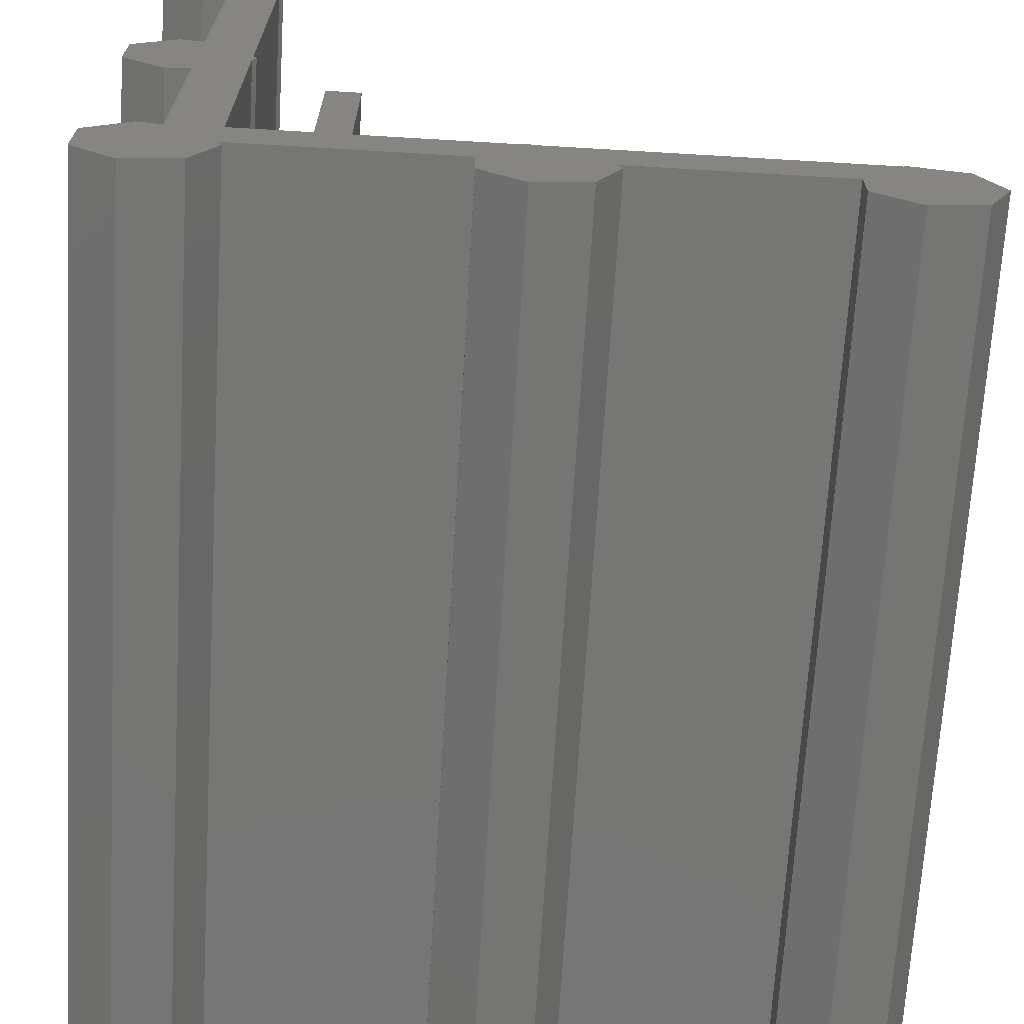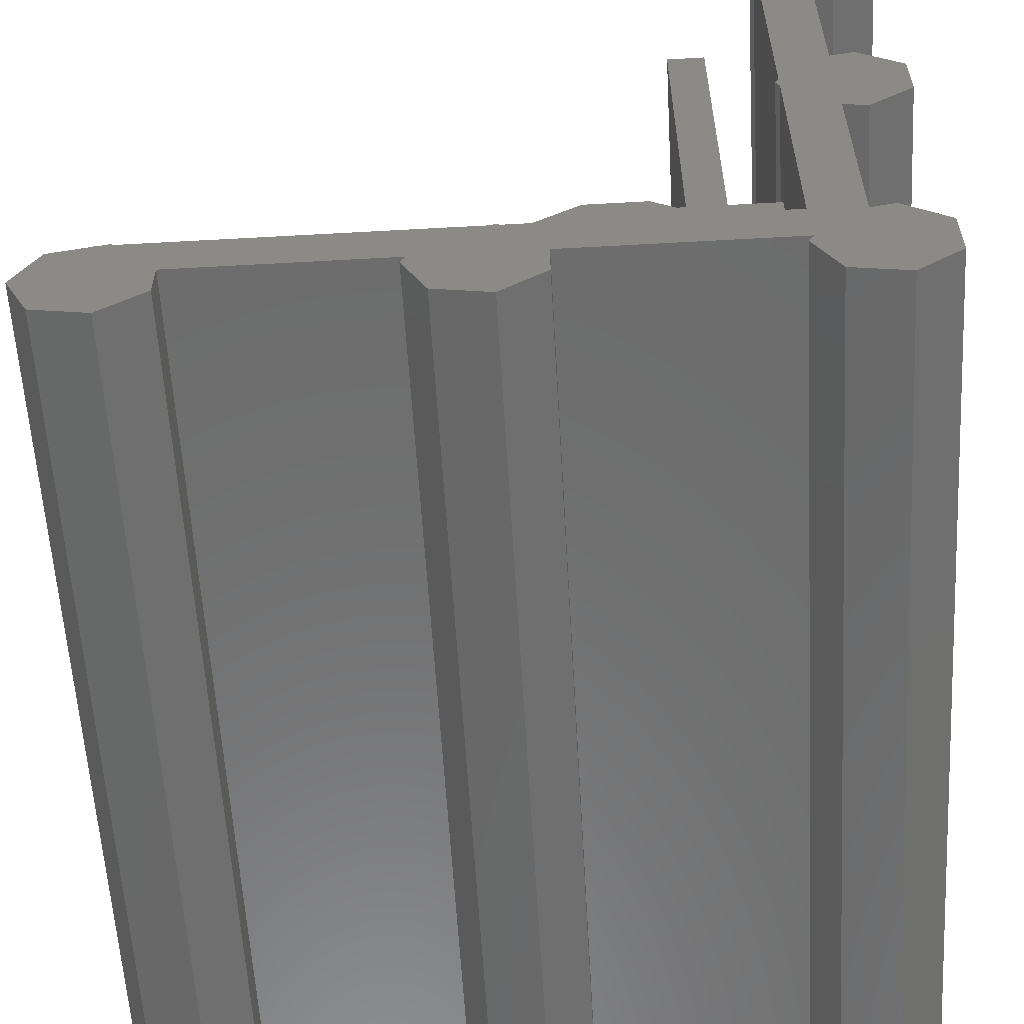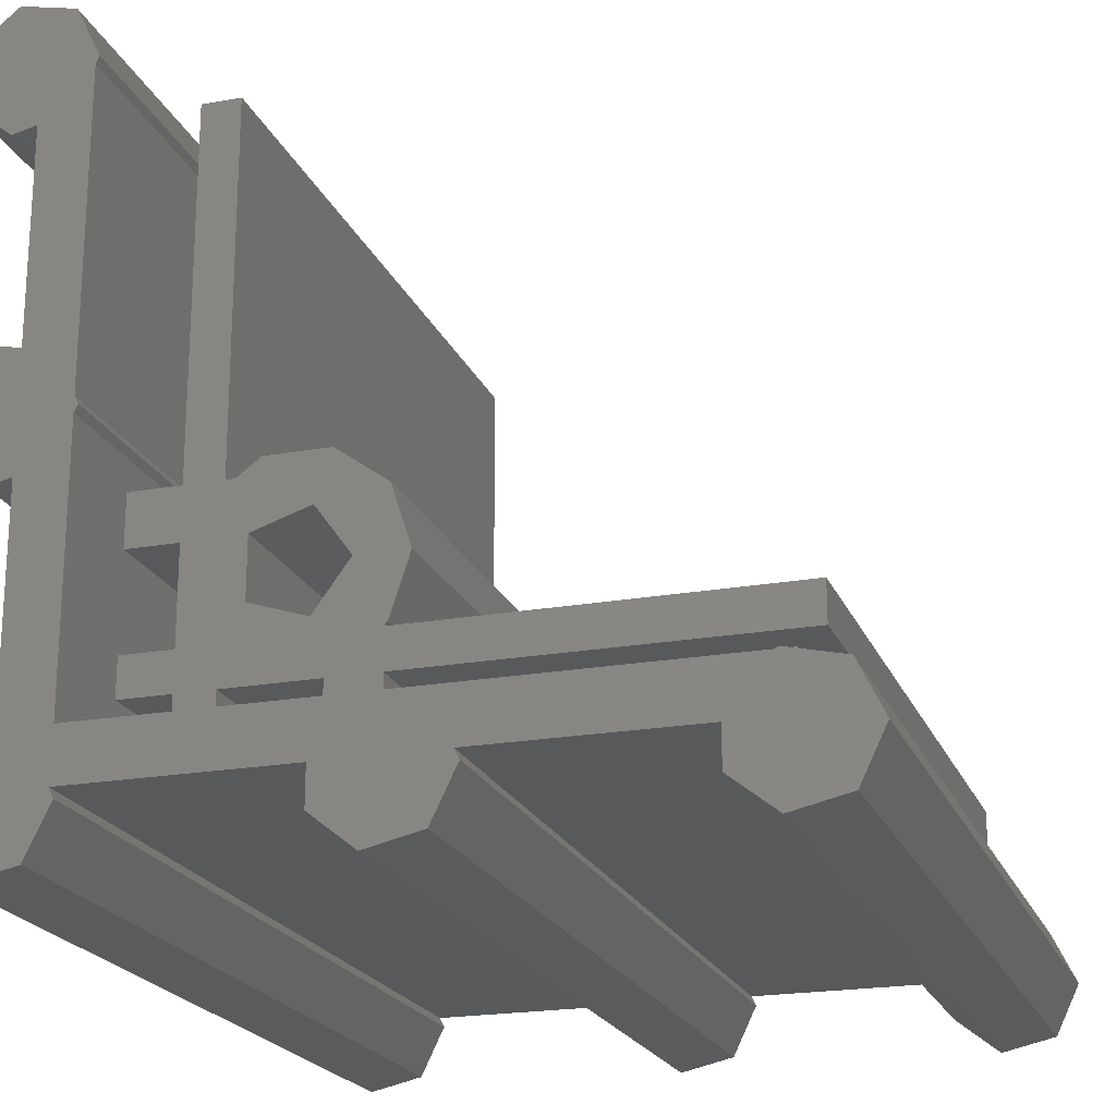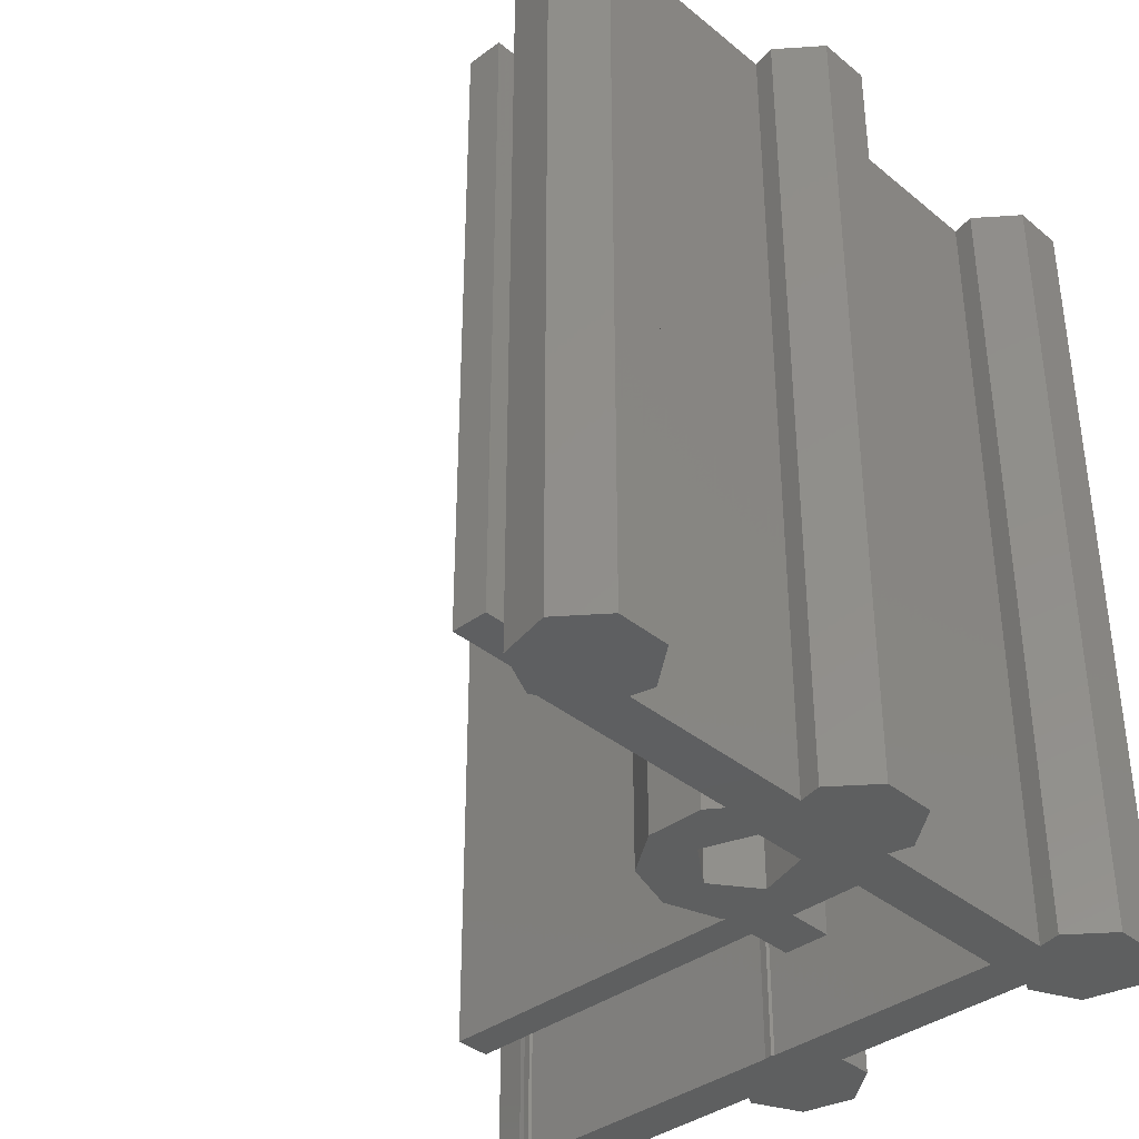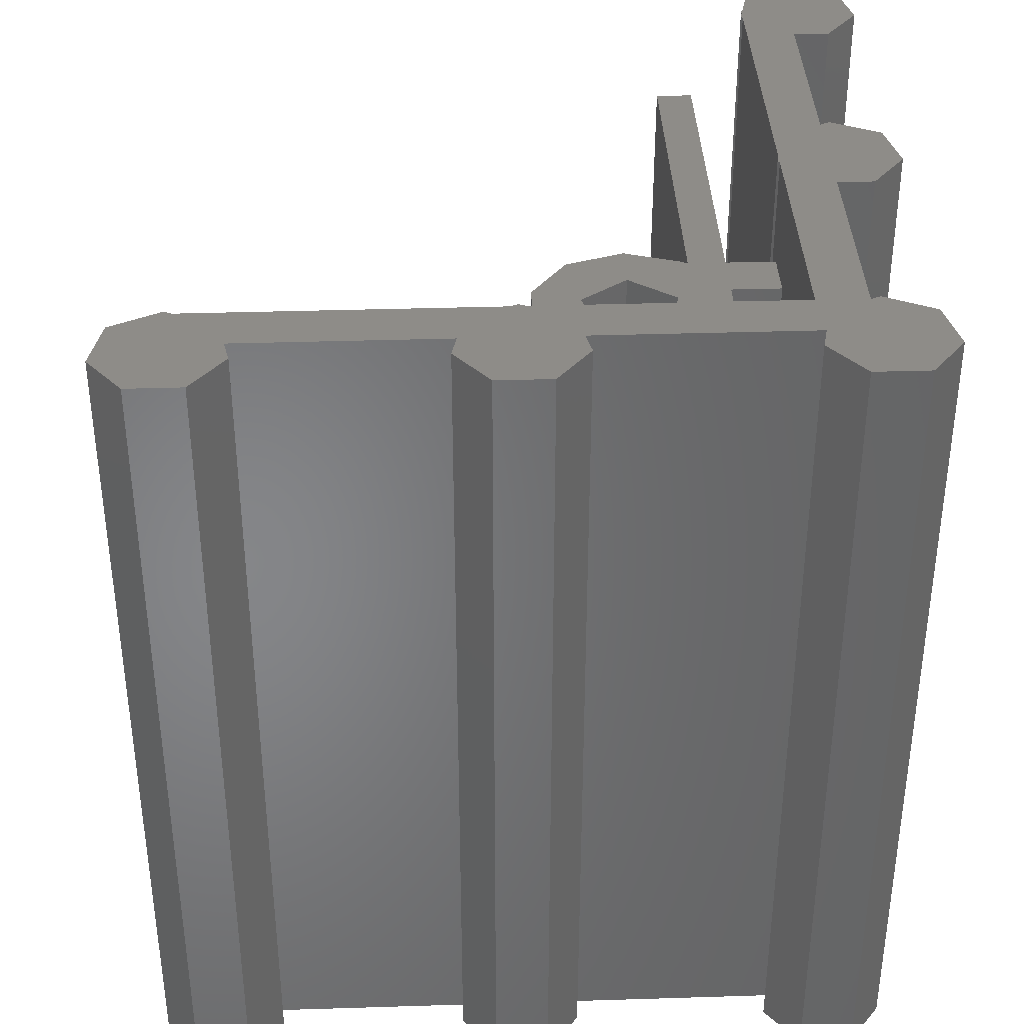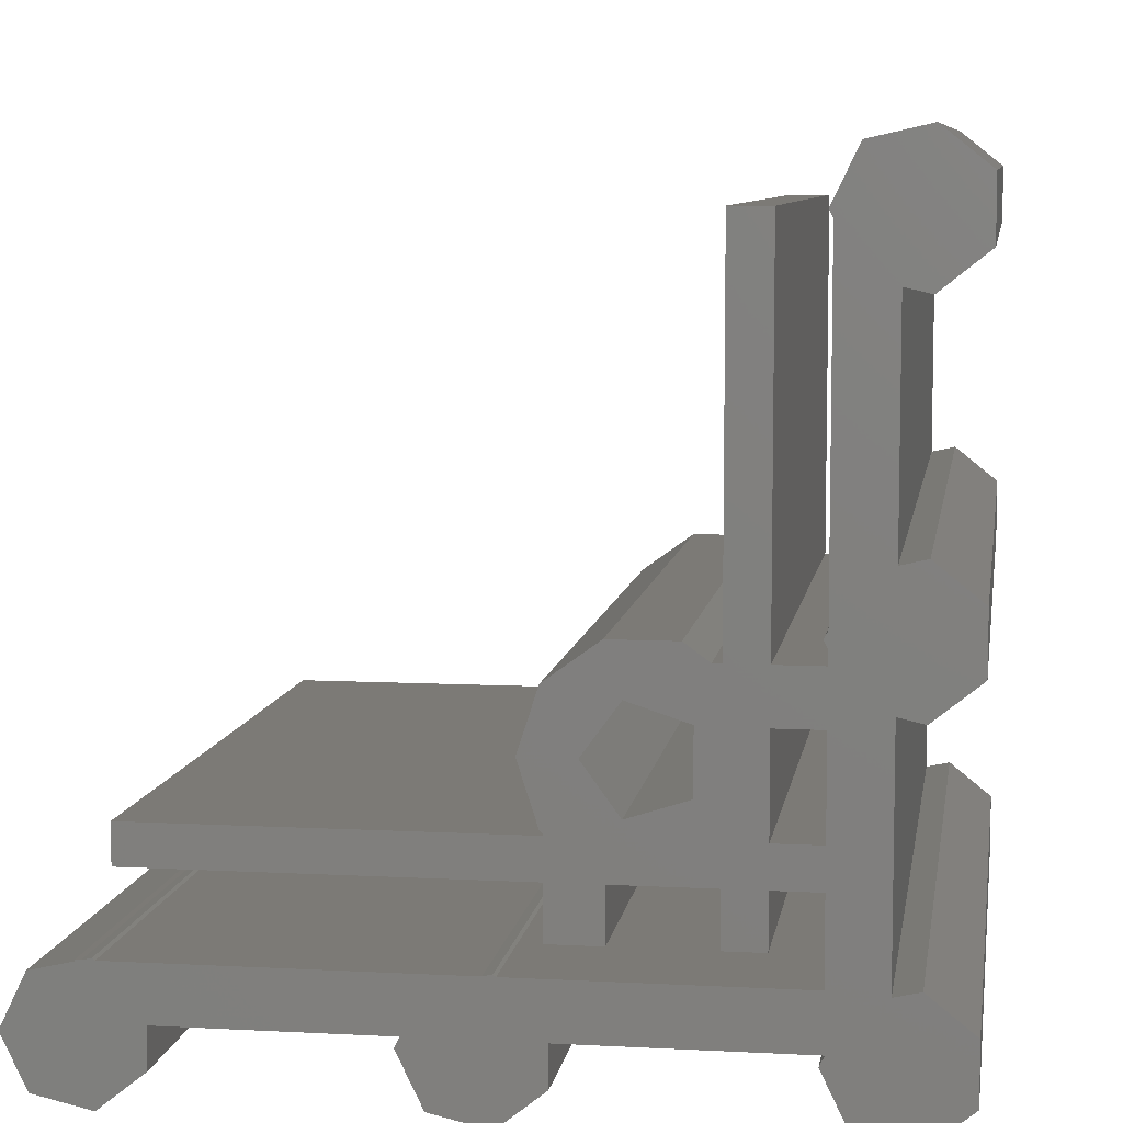
<metadata>
{"format":"stl","ext":"stl","renderer":"f3d","projection":"perspective","resolution":1024,"background":"white","views":[{"elev":-68.3,"azim":-3.4,"up":"+Y"},{"elev":-58.7,"azim":-176.7,"up":"+Y"},{"elev":-20.9,"azim":17.9,"up":"+Y"},{"elev":-37.3,"azim":-136.4,"up":"+Z"},{"elev":37.3,"azim":-92.3,"up":"+Z"},{"elev":7.7,"azim":-171.4,"up":"+Y"}]}
</metadata>
<code>
# stl→obj: 170 verts, 352 faces
v 9.525 6.35 24.18
v 8.919 8.216 3.175
v 8.919 8.216 24.18
v 9.525 6.35 3.175
v 7.331 9.37 3.175
v 5.369 9.37 24.18
v 7.331 9.37 24.18
v 5.369 9.37 3.175
v 7.938 6.35 24.18
v 8.919 4.484 24.18
v 6.841 7.86 24.18
v 5.066 7.283 24.18
v 3.175 6.35 24.18
v 3.781 8.216 24.18
v 6.841 4.84 24.18
v 7.331 3.33 24.18
v 5.369 3.33 24.18
v 5.066 5.417 24.18
v 3.781 4.484 24.18
v 4.636 8.838 24.18
v 4.636 8.838 3.175
v 7.25 4.366 3.175
v 6.841 4.84 3.175
v 7.25 4.969 3.175
v 4.366 4.366 3.175
v 5.066 5.417 3.175
v 4.969 7.25 3.175
v 5.066 7.283 3.175
v 4.366 7.25 3.175
v 7.938 6.35 3.175
v 8.838 4.969 3.175
v 8.919 4.484 3.175
v 8.838 4.425 3.175
v 6.841 7.86 3.175
v 4.969 8.838 3.175
v 8.838 4.425 24.18
v 1.7 -0.3 27.35
v 1.556 0 0
v 1.556 0 27.35
v 1.7 -0.3 0
v -2.102 -1.168 0
v -2.102 0.5678 27.35
v -2.102 0.5678 0
v -2.102 -1.168 27.35
v 0 1.48 0
v -0.745 1.65 27.35
v 0 1.48 27.35
v -0.745 1.65 0
v 0.947 -1.864 0
v 1.7 10 0
v 1.587 9.766 0
v 1.587 10.23 0
v 12 -0.3 0
v 11.25 -1.864 0
v 11.86 0 0
v 20 1.548 0
v 22 -0.3 0
v 21.25 -1.864 0
v 21.25 1.264 0
v 19.83 1.587 0
v 20 1.587 0
v 18.2 0 0
v 19.55 -2.25 0
v 19.48 1.587 0
v 19.55 1.65 0
v 18.2 -1.168 0
v 9.828 1.587 0
v 8.198 0 0
v 9.555 -2.25 0
v 9.477 1.587 0
v 9.555 1.65 0
v 8.198 -1.168 0
v 1.587 1.587 0
v 0 8.22 0
v -0.745 -2.25 0
v 1.587 19.77 0
v 0.947 21.56 0
v 1.7 20 0
v 0 11.78 0
v -2.102 9.132 0
v -0.745 8.05 0
v -2.102 10.87 0
v -0.745 11.95 0
v 0 18.22 0
v -2.102 19.13 0
v -0.745 18.05 0
v -0.745 21.95 0
v -2.102 20.87 0
v 0 11.78 27.35
v 1.587 10.23 27.35
v 1.587 19.77 27.35
v 1.587 9.766 27.35
v 0 8.22 27.35
v 0 18.22 27.35
v 0.947 21.56 27.35
v 1.7 20 27.35
v 1.7 10 27.35
v 1.587 1.587 27.35
v 8.198 0 27.35
v 9.477 1.587 27.35
v 19.48 1.587 27.35
v 11.86 0 27.35
v 18.2 0 27.35
v 9.828 1.587 27.35
v 9.555 1.65 27.35
v 11.25 -1.864 27.35
v 9.555 -2.25 27.35
v 8.198 -1.168 27.35
v 12 -0.3 27.35
v 20 1.587 27.35
v 19.83 1.587 27.35
v 20 1.548 27.35
v 22 -0.3 27.35
v 21.25 1.264 27.35
v 21.25 -1.864 27.35
v 19.55 1.65 27.35
v 19.55 -2.25 27.35
v 18.2 -1.168 27.35
v 0.947 -1.864 27.35
v -0.745 21.95 27.35
v -2.102 20.87 27.35
v -2.102 19.13 27.35
v -0.745 18.05 27.35
v -2.102 10.87 27.35
v -0.745 11.95 27.35
v -2.102 9.132 27.35
v -0.745 8.05 27.35
v -0.745 -2.25 27.35
v 7.25 1.587 3.175
v 4.366 1.587 24.18
v 7.25 1.587 24.18
v 4.366 1.587 3.175
v 8.838 1.587 24.18
v 8.838 1.587 3.175
v 3.175 1.587 24.18
v 3.175 1.587 3.175
v 3.175 8.838 24.18
v 4.366 8.838 24.18
v 4.366 20 24.18
v 3.175 20 24.18
v 7.25 3.175 24.18
v 4.366 3.175 24.18
v 3.175 3.175 24.18
v 3.175 4.366 24.18
v 3.175 7.25 24.18
v 8.838 4.366 24.18
v 8.838 3.175 24.18
v 20 3.175 24.18
v 20 4.366 24.18
v 1.587 4.366 24.18
v 1.587 3.175 24.18
v 1.587 8.838 24.18
v 1.587 7.25 24.18
v 20 4.366 3.175
v 20 3.175 3.175
v 1.587 7.25 3.175
v 3.175 8.838 3.175
v 3.175 7.25 3.175
v 1.587 8.838 3.175
v 1.587 3.175 3.175
v 3.175 4.366 3.175
v 3.175 3.175 3.175
v 1.587 4.366 3.175
v 4.366 3.175 3.175
v 4.366 8.838 3.175
v 4.366 20 3.175
v 3.175 20 3.175
v 7.25 3.175 3.175
v 8.838 3.175 3.175
v 8.838 4.366 3.175
f 1 2 3
f 2 1 4
f 5 6 7
f 6 5 8
f 2 7 3
f 7 2 5
f 9 1 3
f 1 9 10
f 11 3 7
f 3 11 9
f 6 11 7
f 6 12 11
f 13 12 14
f 14 12 6
f 15 10 9
f 10 15 16
f 15 17 16
f 18 17 15
f 12 13 18
f 18 19 17
f 18 13 19
f 8 20 6
f 20 8 21
f 6 20 14
f 22 23 24
f 25 23 22
f 26 27 28
f 23 25 26
f 29 26 25
f 26 29 27
f 24 30 31
f 30 24 23
f 31 4 32
f 31 32 33
f 30 4 31
f 4 30 2
f 34 2 30
f 2 34 5
f 34 8 5
f 35 34 28
f 35 28 27
f 34 35 8
f 8 35 21
f 33 10 36
f 10 33 32
f 10 16 36
f 10 4 1
f 4 10 32
f 30 11 34
f 11 30 9
f 18 28 12
f 28 18 26
f 28 11 12
f 11 28 34
f 23 18 15
f 18 23 26
f 23 9 30
f 9 23 15
f 37 38 39
f 38 37 40
f 41 42 43
f 42 41 44
f 45 46 47
f 46 45 48
f 40 49 38
f 50 51 52
f 53 54 55
f 56 57 58
f 57 56 59
f 56 60 61
f 62 56 58
f 62 58 63
f 64 56 62
f 60 64 65
f 62 63 66
f 56 64 60
f 55 64 62
f 55 67 64
f 68 55 54
f 68 54 69
f 55 68 67
f 67 70 71
f 68 69 72
f 67 68 70
f 68 73 70
f 74 51 73
f 51 74 52
f 45 73 38
f 38 73 68
f 75 38 49
f 76 77 78
f 52 74 79
f 73 45 74
f 38 75 45
f 41 45 75
f 43 45 41
f 45 43 48
f 80 74 81
f 74 80 79
f 82 79 80
f 79 82 83
f 52 79 76
f 84 76 79
f 76 84 77
f 85 84 86
f 84 87 77
f 88 84 85
f 84 88 87
f 89 90 91
f 90 89 92
f 93 92 89
f 94 91 95
f 95 91 96
f 97 90 92
f 98 99 100
f 99 98 39
f 101 102 103
f 104 102 101
f 99 102 104
f 100 104 105
f 99 104 100
f 102 99 106
f 106 99 107
f 107 99 108
f 109 102 106
f 110 111 112
f 112 113 114
f 113 112 115
f 101 112 111
f 101 111 116
f 112 101 103
f 112 103 115
f 115 103 117
f 117 103 118
f 39 119 37
f 92 93 98
f 91 94 89
f 120 94 95
f 121 94 120
f 122 94 121
f 94 122 123
f 124 89 125
f 89 124 93
f 126 93 124
f 93 126 127
f 47 98 93
f 98 47 39
f 128 39 47
f 42 47 46
f 39 128 119
f 44 47 42
f 47 44 128
f 48 42 46
f 42 48 43
f 119 40 37
f 40 119 49
f 41 128 44
f 128 41 75
f 75 119 128
f 119 75 49
f 109 55 102
f 55 109 53
f 72 99 68
f 99 72 108
f 67 105 104
f 105 67 71
f 71 100 105
f 100 71 70
f 106 53 109
f 53 106 54
f 72 107 108
f 107 72 69
f 69 106 107
f 106 69 54
f 97 52 90
f 52 97 50
f 80 124 82
f 124 80 126
f 79 125 89
f 125 79 83
f 83 124 125
f 124 83 82
f 81 93 127
f 93 81 74
f 80 127 126
f 127 80 81
f 92 50 97
f 50 92 51
f 113 59 114
f 59 113 57
f 66 103 62
f 103 66 118
f 59 112 114
f 112 59 56
f 60 116 111
f 116 60 65
f 65 101 116
f 101 65 64
f 115 57 113
f 57 115 58
f 66 117 118
f 117 66 63
f 63 115 117
f 115 63 58
f 96 77 95
f 77 96 78
f 85 121 88
f 121 85 122
f 77 120 95
f 120 77 87
f 87 121 120
f 121 87 88
f 91 78 96
f 78 91 76
f 86 94 123
f 94 86 84
f 85 123 122
f 123 85 86
f 45 93 74
f 93 45 47
f 79 94 84
f 94 79 89
f 112 61 110
f 61 112 56
f 55 103 102
f 103 55 62
f 38 99 39
f 99 38 68
f 61 111 110
f 111 61 60
f 64 104 101
f 104 64 67
f 129 130 131
f 130 129 132
f 131 100 133
f 100 134 133
f 70 129 134
f 129 70 132
f 73 132 70
f 70 134 100
f 130 100 131
f 100 130 98
f 135 98 130
f 136 98 135
f 136 73 98
f 132 73 136
f 137 138 139
f 138 137 14
f 137 139 140
f 20 138 14
f 17 141 16
f 17 142 141
f 19 142 17
f 143 142 19
f 144 19 13
f 14 137 145
f 14 145 13
f 144 13 145
f 143 19 144
f 142 143 130
f 130 143 135
f 16 146 36
f 146 16 147
f 141 147 16
f 147 141 133
f 133 141 131
f 146 148 149
f 148 146 147
f 150 143 144
f 143 150 151
f 152 145 137
f 145 152 153
f 148 154 149
f 154 148 155
f 156 157 158
f 157 156 159
f 160 161 162
f 161 160 163
f 162 164 132
f 164 162 25
f 25 161 29
f 158 29 161
f 162 132 136
f 25 162 161
f 29 158 165
f 165 158 157
f 165 157 166
f 166 157 167
f 164 22 168
f 22 164 25
f 168 169 134
f 169 168 170
f 168 134 129
f 22 170 168
f 170 22 31
f 31 22 24
f 169 154 155
f 154 169 170
f 29 35 27
f 35 29 165
f 169 148 147
f 148 169 155
f 160 143 151
f 143 160 162
f 164 141 142
f 141 164 168
f 154 146 149
f 146 154 170
f 161 150 144
f 150 161 163
f 92 152 51
f 92 153 152
f 153 150 156
f 92 150 153
f 98 150 92
f 151 98 160
f 150 98 151
f 159 51 152
f 156 51 159
f 163 156 150
f 163 51 156
f 73 163 160
f 163 73 51
f 73 160 98
f 90 76 91
f 76 90 52
f 157 140 167
f 140 157 137
f 161 145 158
f 145 161 144
f 136 143 162
f 143 136 135
f 138 166 139
f 166 138 165
f 130 164 142
f 164 130 132
f 166 140 139
f 140 166 167
f 156 145 153
f 145 156 158
f 21 138 20
f 21 165 138
f 165 21 35
f 157 152 137
f 152 157 159
f 129 141 168
f 141 129 131
f 36 146 33
f 33 170 31
f 170 33 146
f 133 169 147
f 169 133 134

</code>
